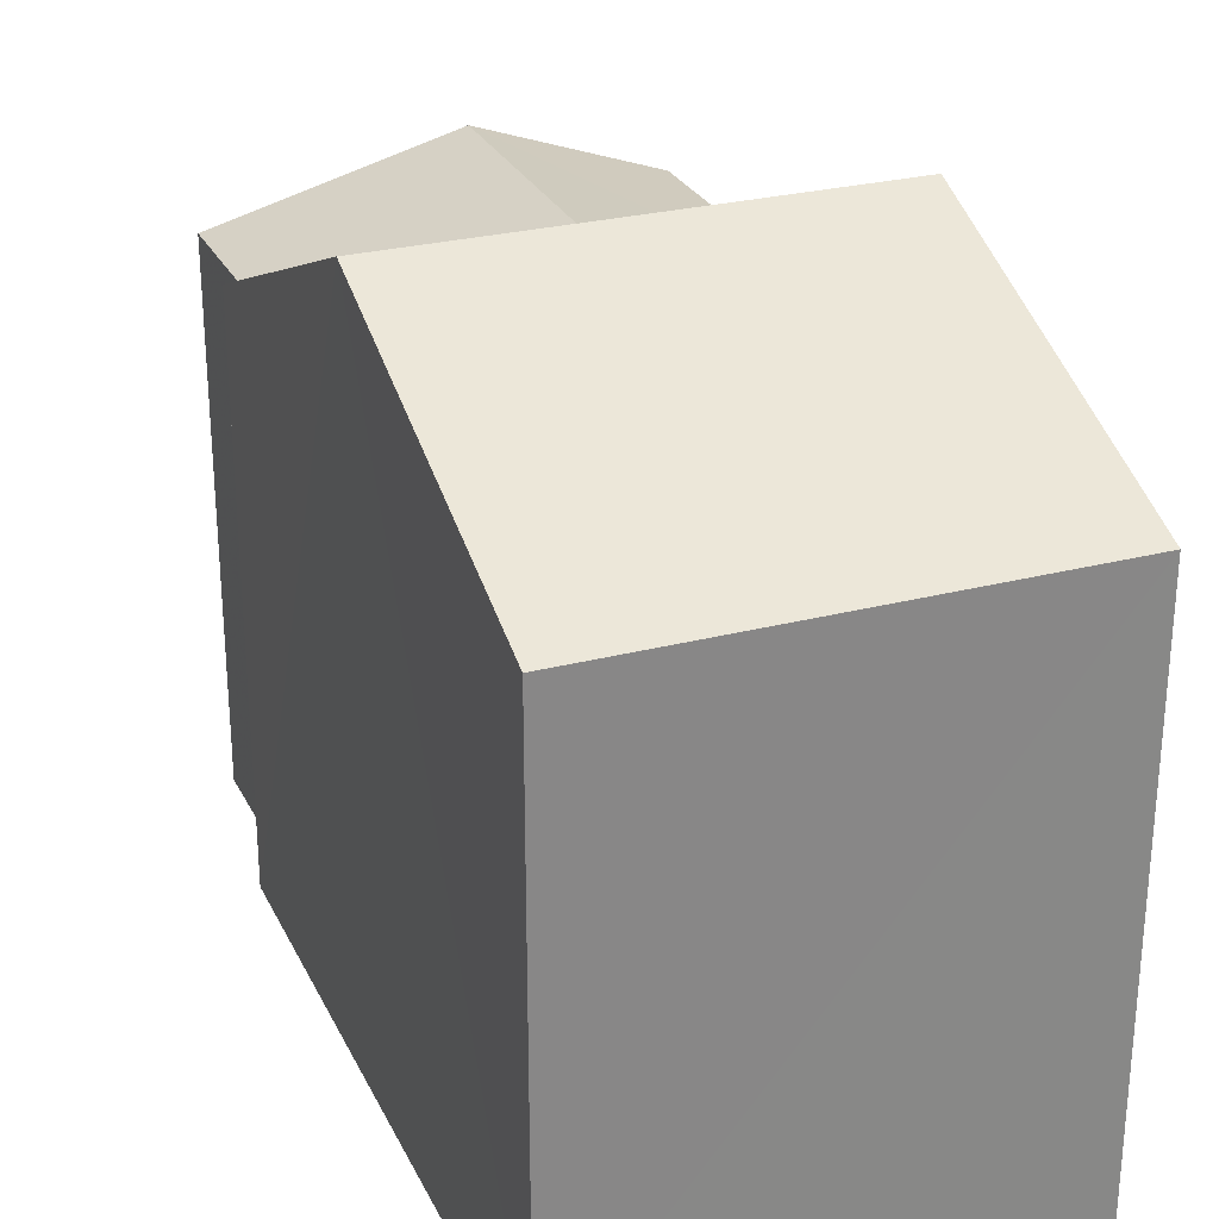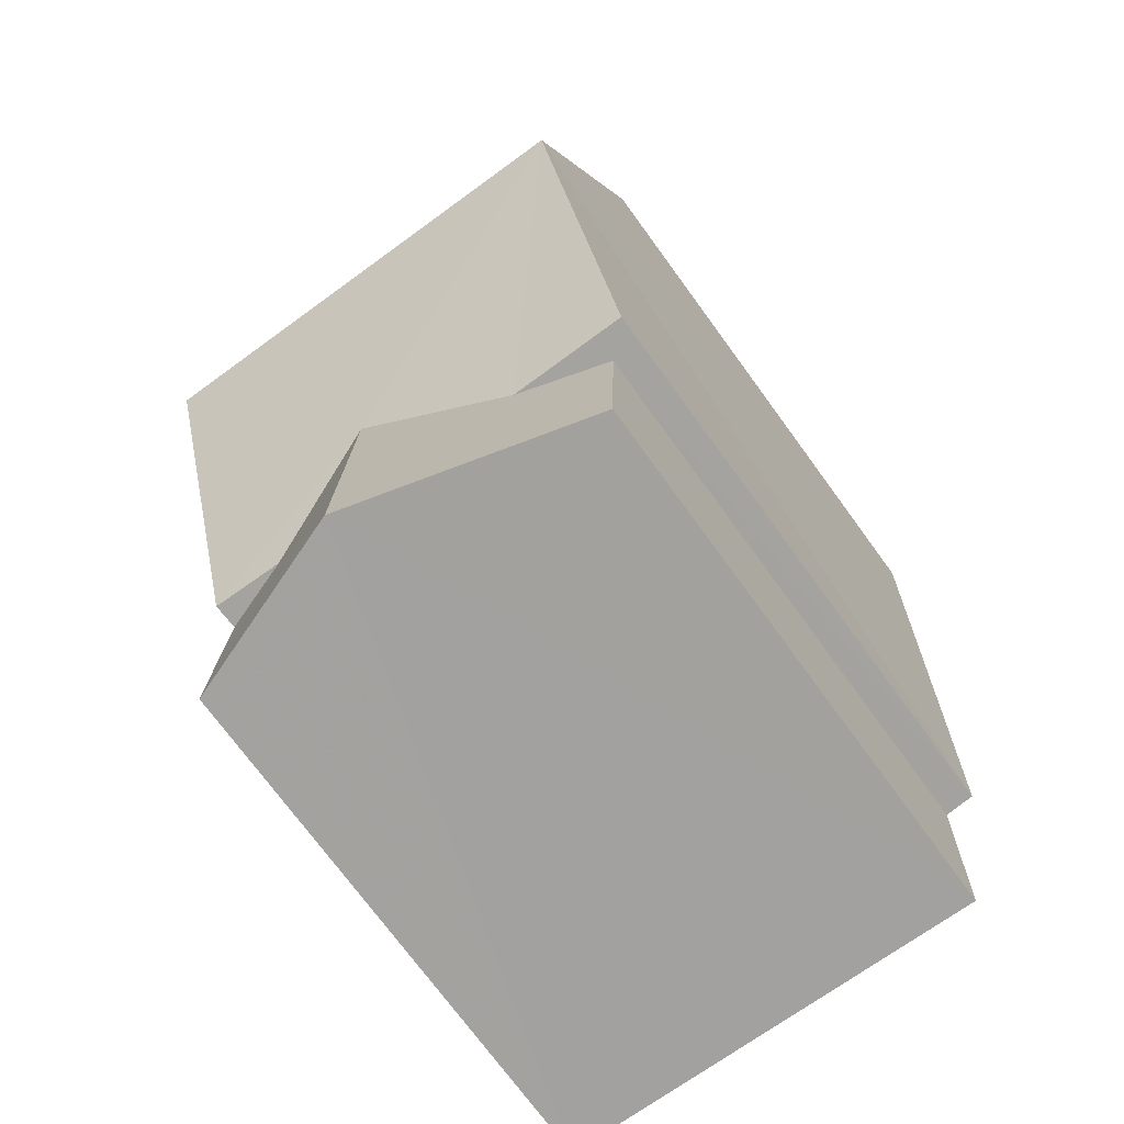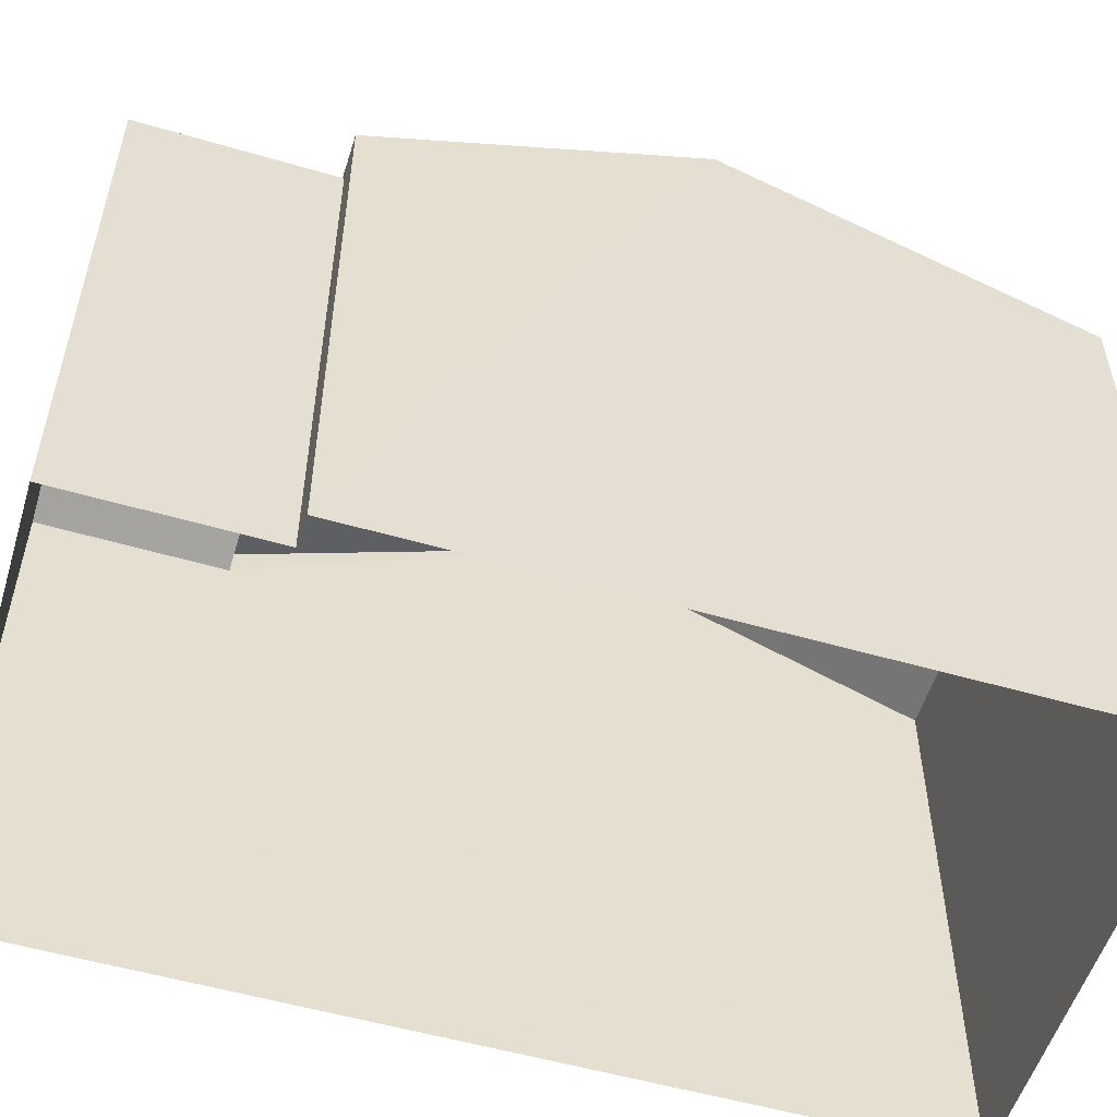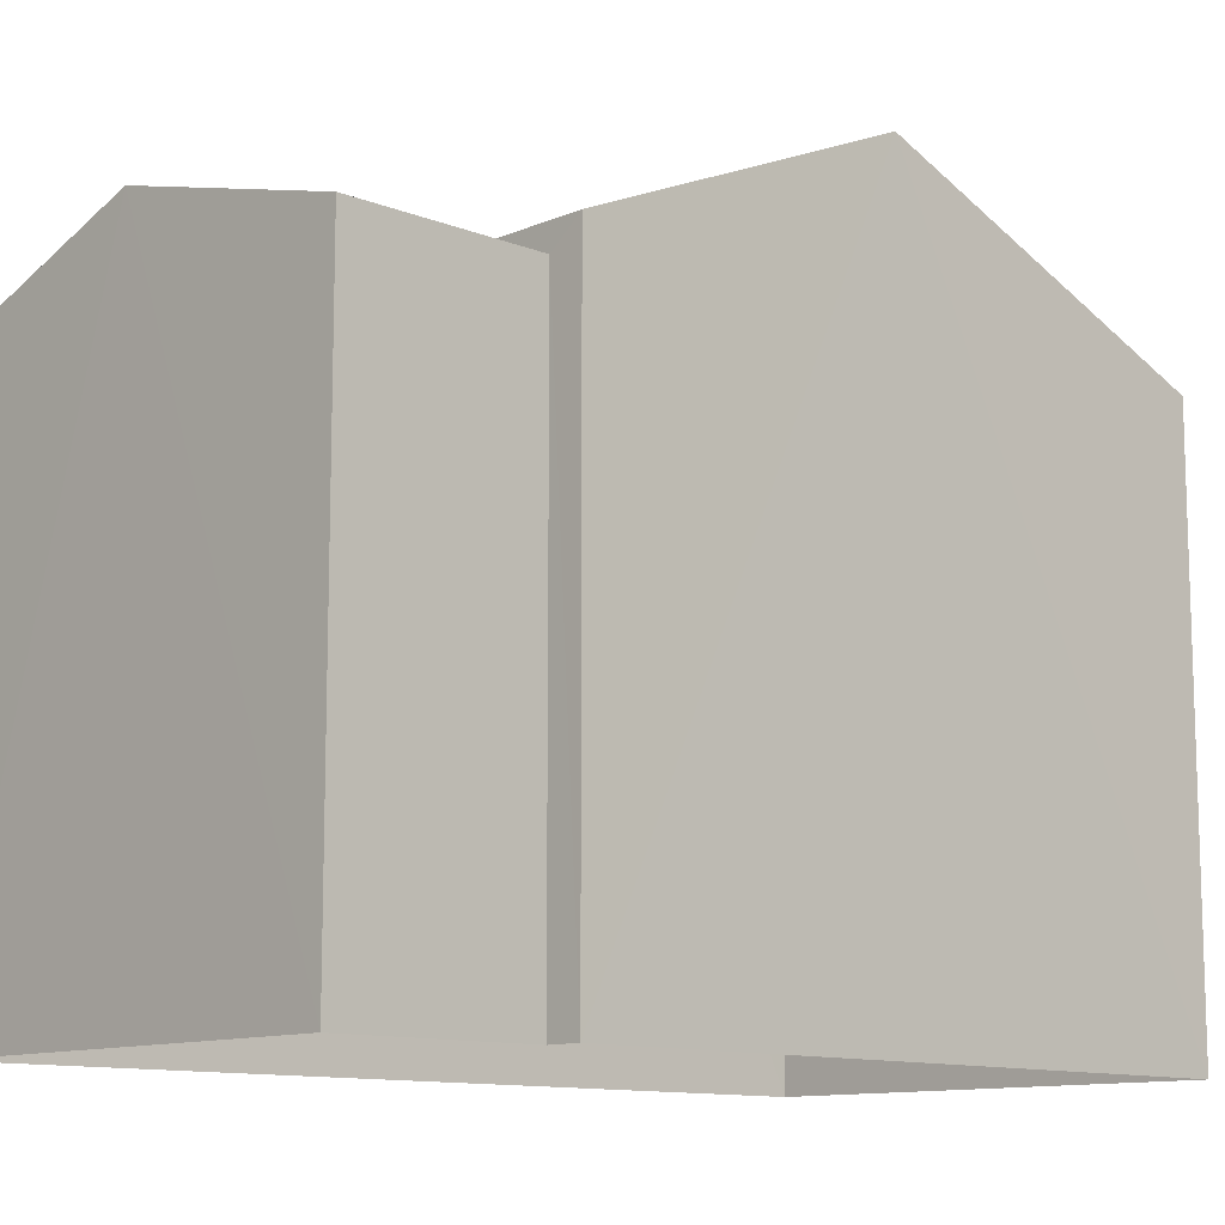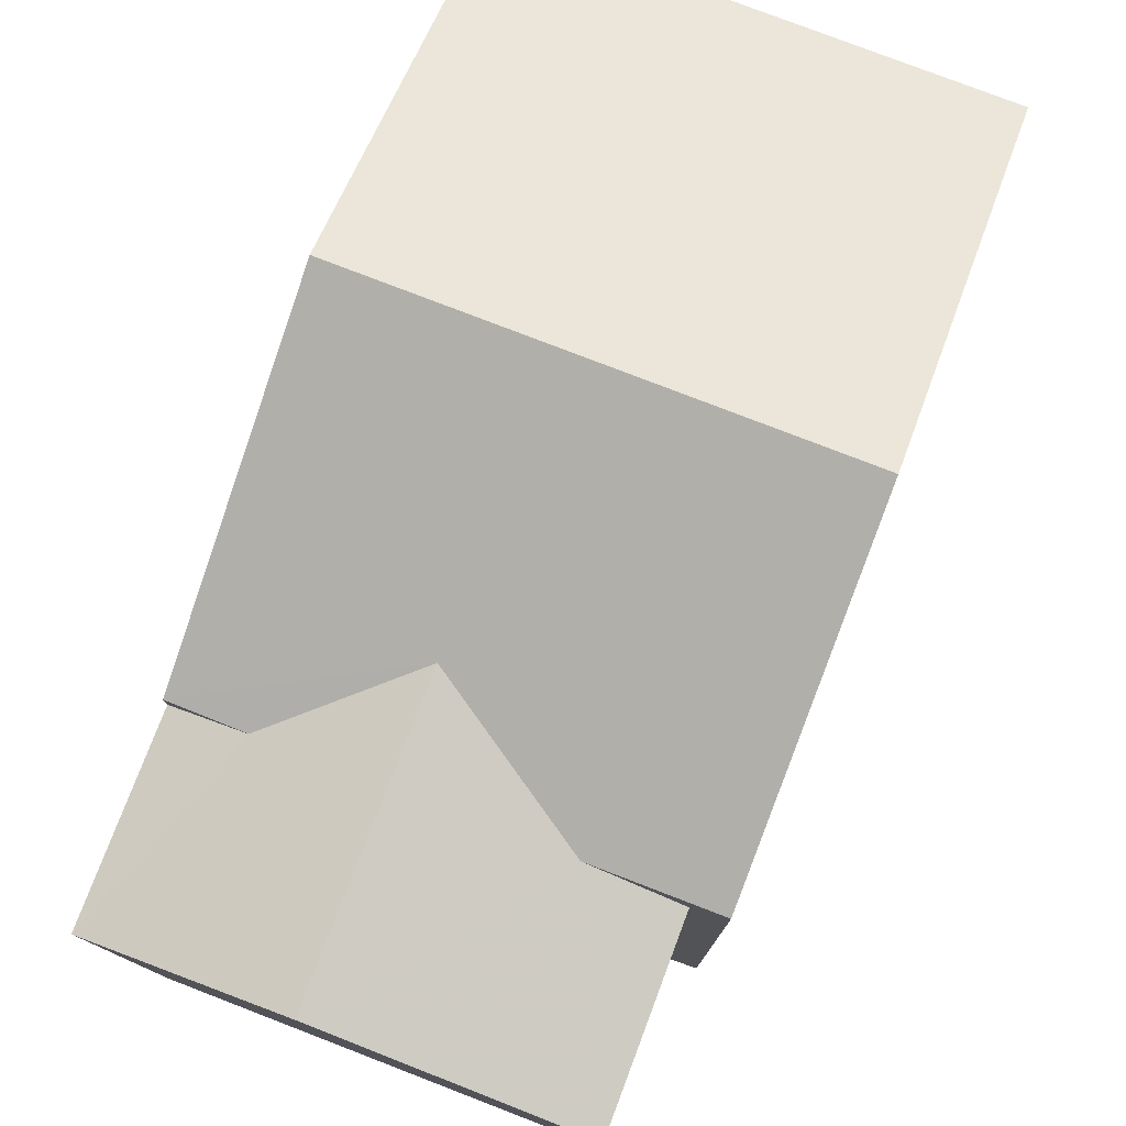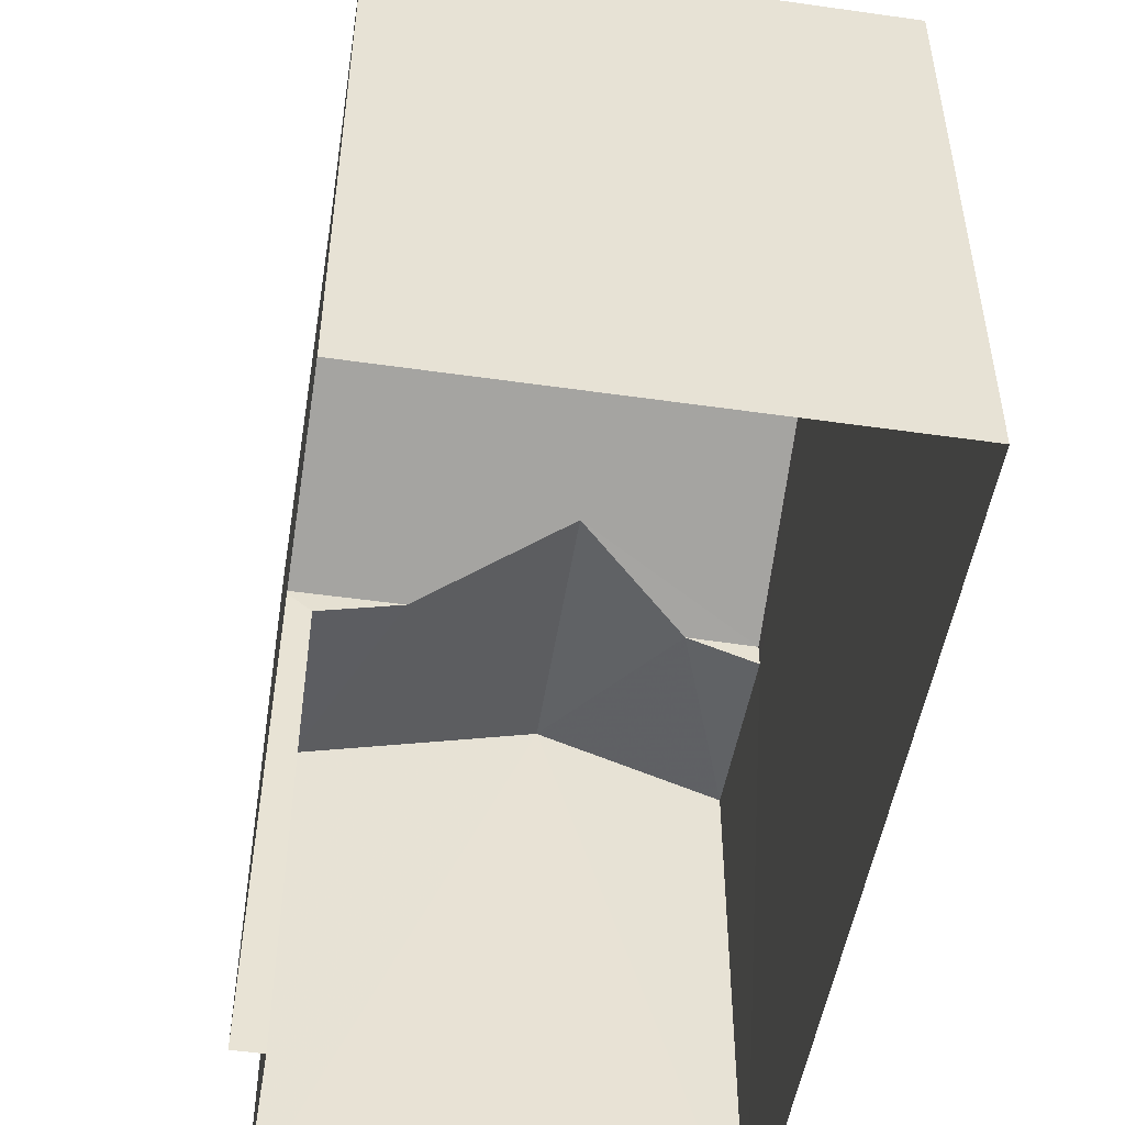
<metadata>
{"format":"obj","ext":"obj","renderer":"f3d","projection":"perspective","resolution":1024,"background":"white","views":[{"elev":27.5,"azim":156.6,"up":"+Z"},{"elev":-73.5,"azim":36.2,"up":"+Y"},{"elev":-54.2,"azim":71.2,"up":"+Z"},{"elev":-11.4,"azim":44.4,"up":"+Z"},{"elev":78.1,"azim":19.2,"up":"+Z"},{"elev":-50.1,"azim":169.1,"up":"+Z"}]}
</metadata>
<code>
v -3.739e+05 -1.036e+05 25.97
v -3.739e+05 -1.036e+05 25.97
v -3.739e+05 -1.036e+05 25.97
v -3.739e+05 -1.036e+05 25.97
v -3.739e+05 -1.036e+05 25.97
v -3.739e+05 -1.036e+05 25.97
v -3.739e+05 -1.036e+05 33.45
v -3.739e+05 -1.036e+05 33.45
v -3.739e+05 -1.036e+05 35.32
v -3.739e+05 -1.036e+05 35.33
v -3.739e+05 -1.036e+05 34
v -3.739e+05 -1.036e+05 33.46
v -3.739e+05 -1.036e+05 33.46
v -3.739e+05 -1.036e+05 33.13
v -3.739e+05 -1.036e+05 34
v -3.739e+05 -1.036e+05 33.13
v -3.739e+05 -1.036e+05 33.13
v -3.739e+05 -1.036e+05 33.12
v -3.739e+05 -1.036e+05 33.45
v -3.739e+05 -1.036e+05 33.45
f 1 2 3
f 3 2 4
f 4 2 5
f 2 6 5
f 7 8 9
f 9 10 11
f 11 10 12
f 11 12 13
f 7 9 11
f 13 14 15
f 15 11 13
f 16 14 13
f 17 7 15
f 15 7 11
f 18 7 17
f 10 19 20
f 10 9 19
f 8 1 9
f 1 3 9
f 3 19 9
f 18 8 7
f 2 1 18
f 1 8 18
f 16 13 12
f 20 3 4
f 20 19 3
f 14 5 15
f 5 6 15
f 6 17 15
f 2 17 6
f 2 18 17
f 16 5 14
f 5 16 4
f 10 20 4
f 10 16 12
f 10 4 16

</code>
